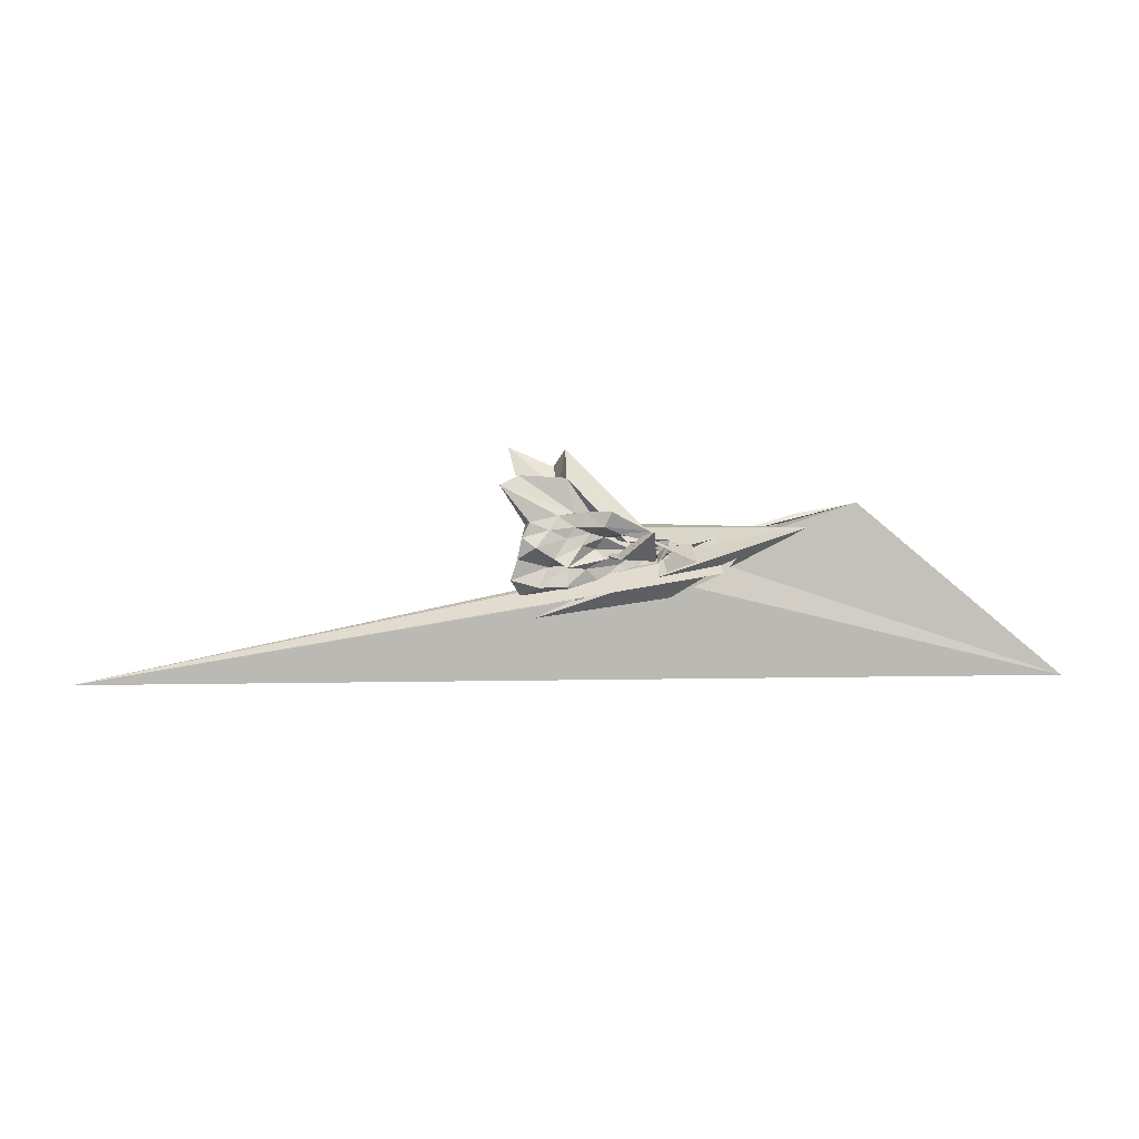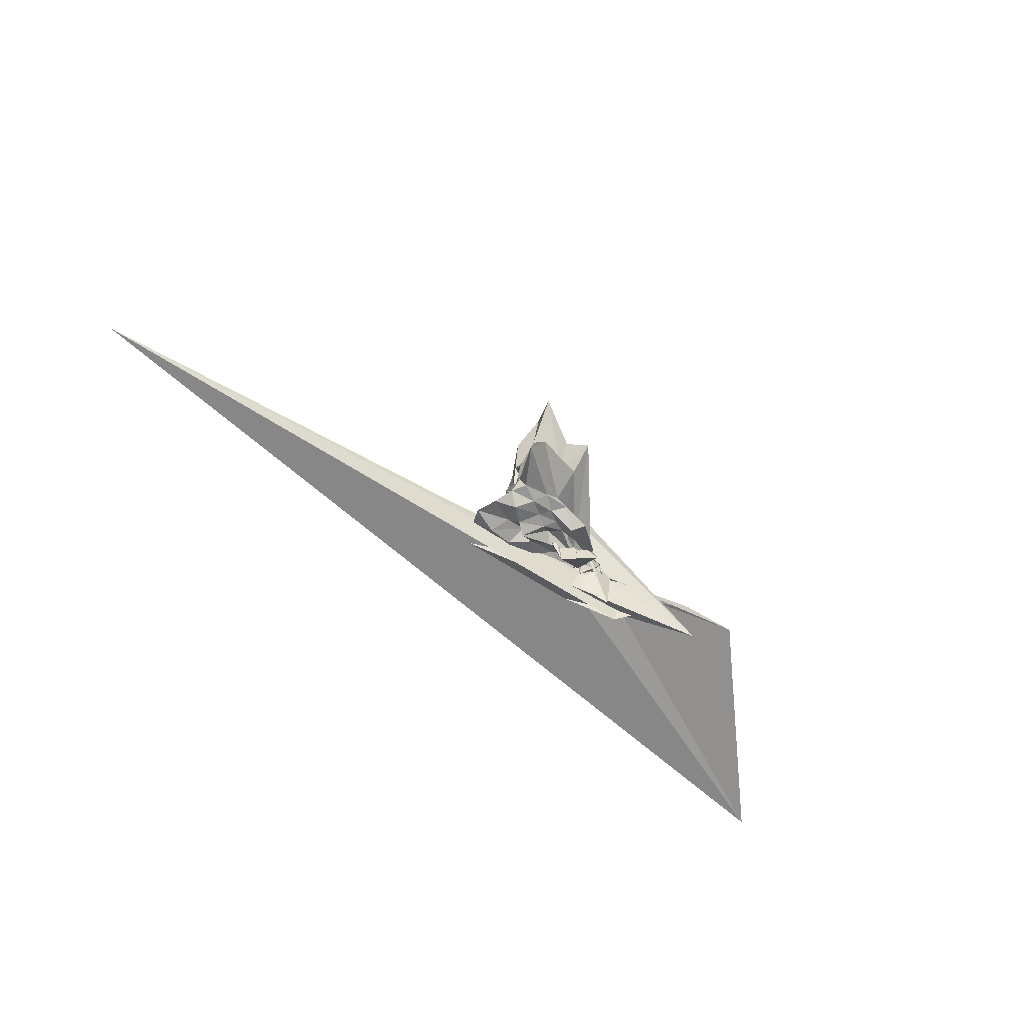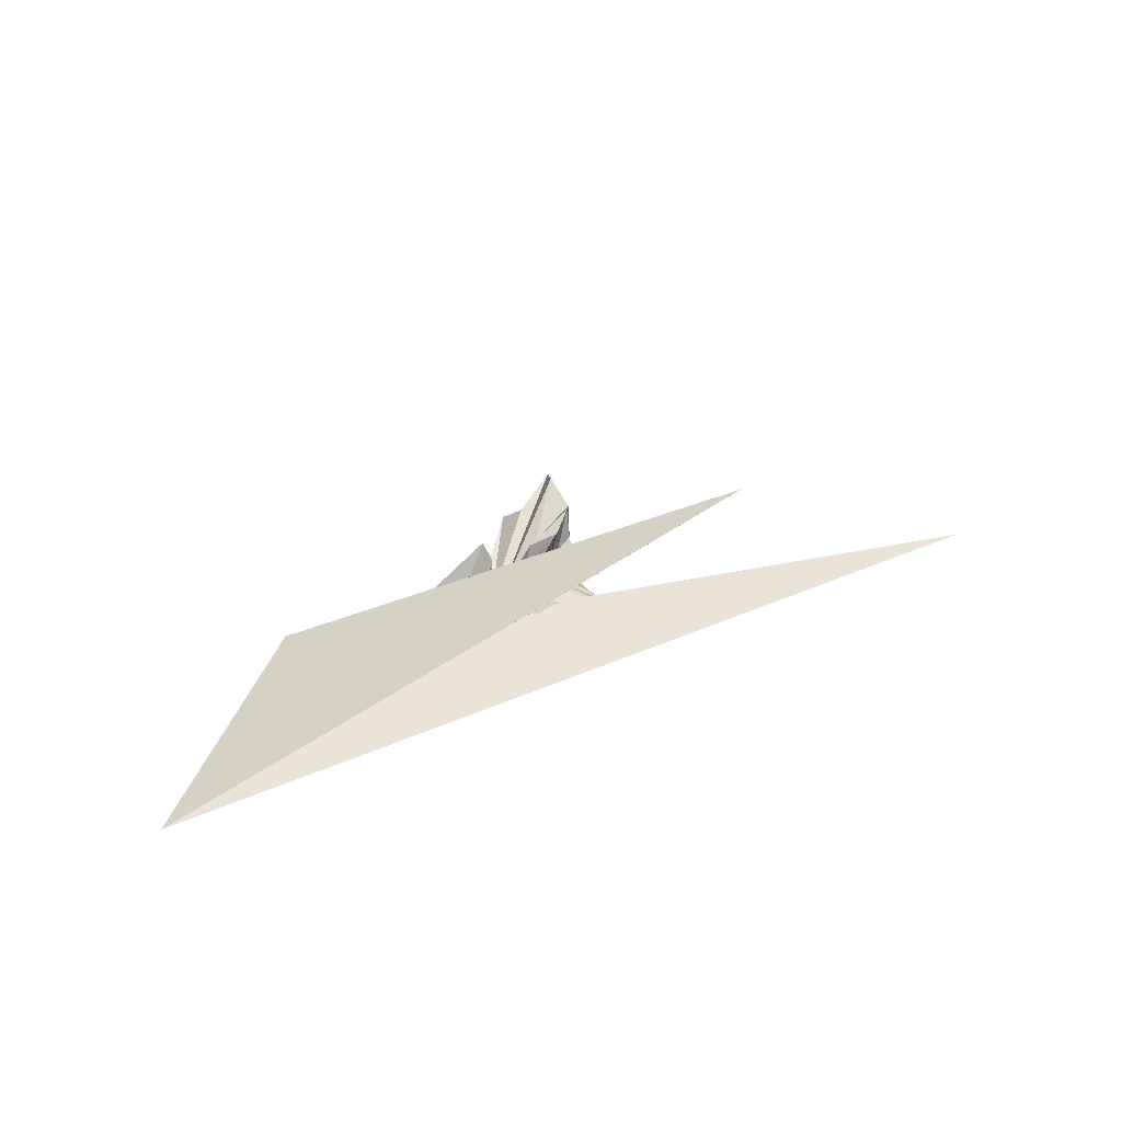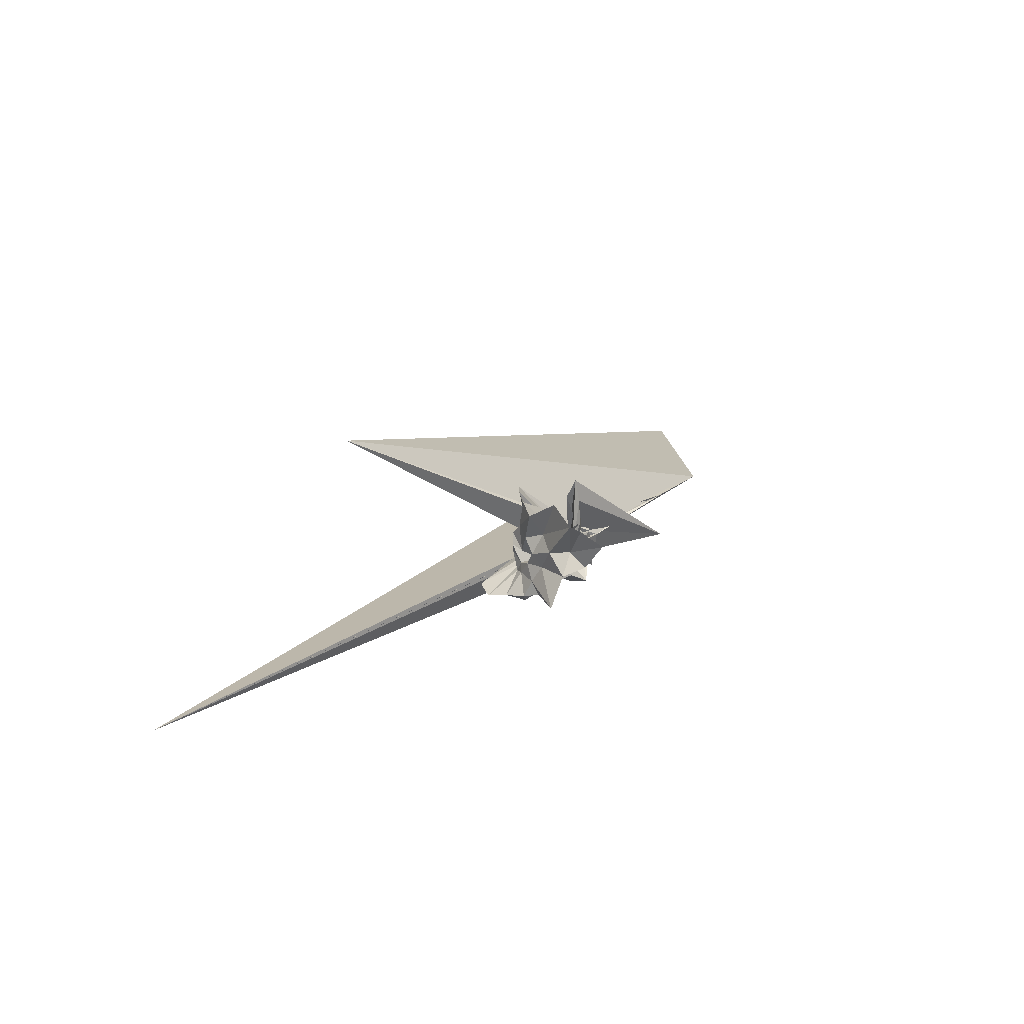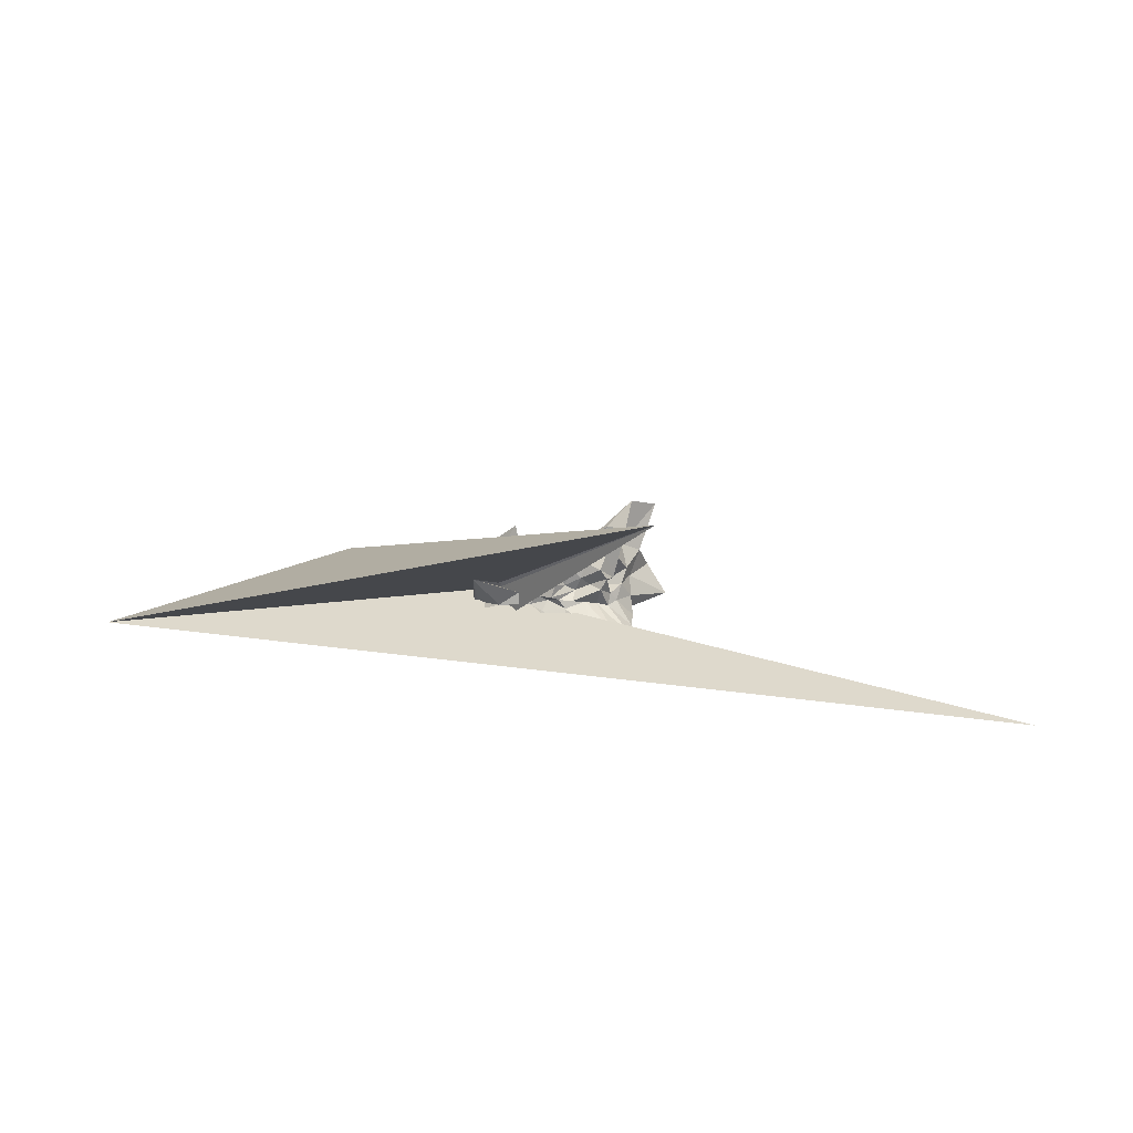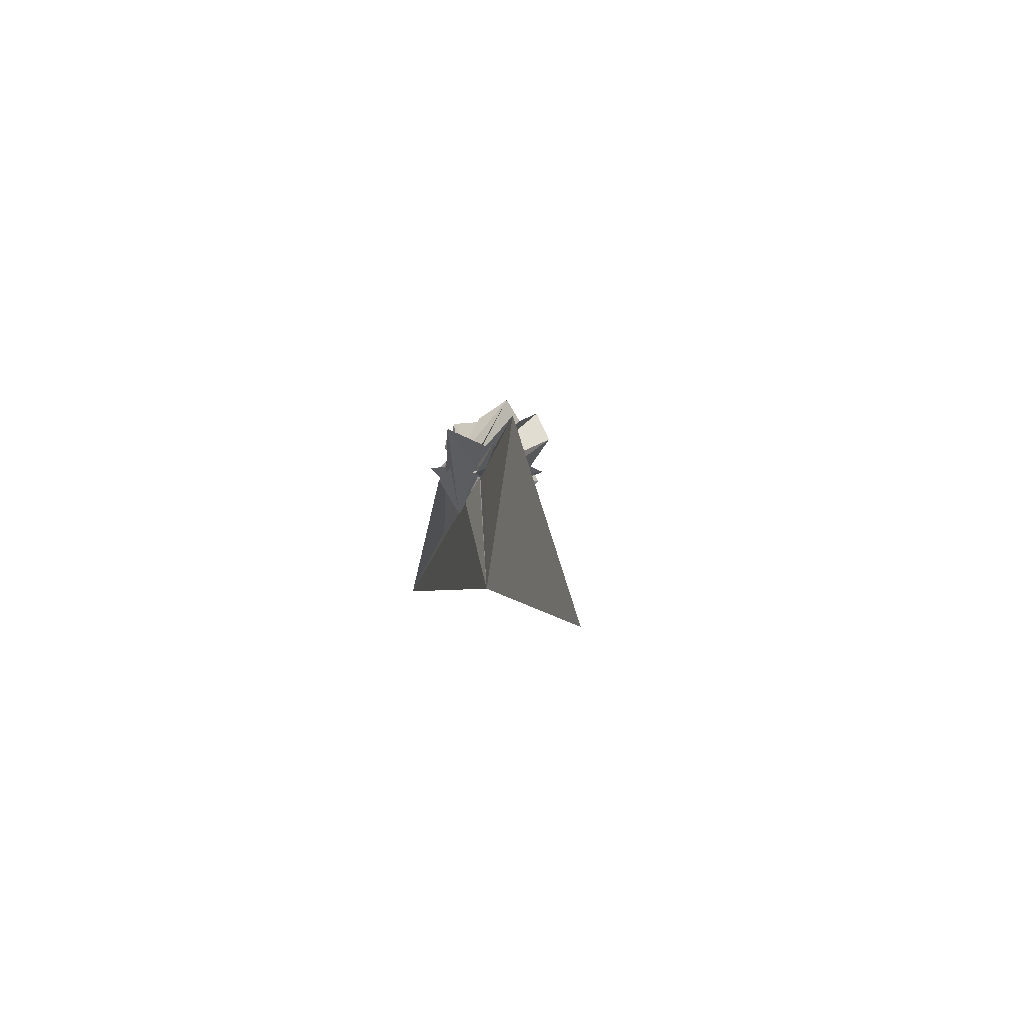
<metadata>
{"format":"obj","ext":"obj","renderer":"f3d","projection":"perspective","resolution":1024,"background":"white","views":[{"elev":18.4,"azim":173.2,"up":"+Y"},{"elev":-53.5,"azim":136.4,"up":"+Z"},{"elev":28.3,"azim":-32.0,"up":"+Z"},{"elev":25.3,"azim":126.4,"up":"+Z"},{"elev":20.2,"azim":19.7,"up":"+Z"},{"elev":-4.3,"azim":-97.9,"up":"+Y"}]}
</metadata>
<code>
v -1.527 -0.1723 -0.6709
v -0.5157 0.01484 -0.5811
v 0.5603 0.07125 0.05221
v 0.6276 0.2034 0.4291
v 0.5517 0.6155 0.5953
v 0.9603 1.582 1.192
v 0.1352 1.299 0.6836
v -1.278 0.1661 -0.5249
v -1.923 0.1899 -0.7101
v -1.673 -0.2117 -0.8654
v -2.16 -0.1015 -0.635
v 0.6512 -1.201 -0.9206
v -1.922 -0.9176 -0.8691
v -3.261 0.01277 -1.098
v -2.343 -0.07516 -0.6264
v -1.636 -0.2942 -0.232
v -1.856 -0.1241 -0.3694
v -0.7329 -0.7909 0.1841
v -0.433 -0.641 0.004133
v -0.3115 -0.3817 -0.06133
v 0.004261 -0.3001 0.1004
v 0.4086 -0.2799 0.3187
v 0.2074 0.2341 -0.2058
v 0.7239 0.457 0.1525
v 0.8304 0.9748 0.381
v 0.1047 1.019 0.1056
v -0.06072 1.733 0.3759
v -1.658 0.1727 -0.5806
v -1.737 -0.09268 -0.2607
v -1.715 -0.2601 -0.4661
v -2.483 -0.2752 -0.6934
v -3.087 -0.0376 -0.596
v -2.82 -0.3035 -1.373
v -2.954 -0.092 -0.9088
v -2.317 -0.2477 -0.8614
v -1.903 -1.372 0.2069
v -1.17 -0.75 -0.2015
v -0.794 -0.6282 -0.2698
v -0.4842 -0.7192 -0.235
v -0.1289 -0.2783 -0.1794
v 0.1393 -0.1639 -0.06292
v 0.5235 -0.2152 0.1131
v 0.6687 0.2915 -0.1429
v 0.7118 0.6949 -0.09792
v 0.8781 1.363 -0.05078
v -0.0168 1.327 -0.2207
v -1.098 0.2144 -0.8741
v -1.671 0.0989 -0.4144
v -2.07 0.1069 -0.7724
v -2.229 -0.08018 -0.772
v -2.045 -0.6657 -0.7551
v 9.314 -2.17 -0.8911
v -2.847 -0.07605 -0.7105
v -2.716 -0.1549 -0.8809
v -2.31 -0.3548 -0.6661
v -1.552 -0.8903 -0.4672
v -0.9593 -0.7264 -0.4351
v -0.6375 -0.5023 -0.3821
v -0.3783 -0.5738 -0.3212
v -0.1081 -0.4924 -0.3416
v 0.4157 -0.279 -0.1055
v 0.5253 0.01573 -0.2687
v 0.8015 0.5038 -0.4619
v 1.287 1.354 -0.6468
v -0.134 0.6933 -0.4288
v -0.7696 0.1807 -0.48
v -1.636 0.06415 -0.4144
v -1.334 -0.07323 -0.4768
v -1.802 0.01882 -0.5385
v -2.437 -0.2003 -0.5104
v -9.624 -2.699 -1.253
v -3.018 -0.0597 -0.4433
v -3.038 -0.1599 -0.6414
v -2.601 -0.184 -0.7505
v -1.945 -0.7478 -0.6456
v -1.437 -0.1721 -0.4583
v -0.7003 -0.6708 -0.5608
v -0.2442 -0.5546 -0.5015
v 0.09246 -0.2879 -0.3956
v 0.2918 -0.1741 -0.4475
v 0.5097 -0.09158 -0.4961
v 0.6304 0.0961 -0.436
v 0.7453 0.6453 -0.7674
v 0.1974 0.7212 -0.6589
v -0.3027 0.7809 -0.6856
v -0.7761 0.8613 -0.996
v -1.399 0.1152 -0.647
v -1.338 0.06292 -0.4746
v -2.073 0.04963 -0.5058
v 2.428 -3.19 2.446
v -5.625 0.6619 -0.2654
v -4.395 0.5005 -0.3361
v -2.275 -0.1702 -0.6691
v -1.633 -0.04847 -0.4964
v -1.473 -0.6775 -0.9297
v -0.8529 -0.827 -0.7655
v -0.1191 -0.883 -0.9034
v 0.3961 -0.8315 -0.7735
v 0.9293 -0.7801 -0.8516
v 1.128 -0.4228 -0.9582
v 0.992 -0.03571 -0.8833
v 0.8987 0.3683 -0.8248
v 0.4546 -0.07721 0.5746
v 0.7153 0.3734 1.017
v 0.6529 0.962 1.422
v -0.9663 0.2379 -0.3587
v -1.399 0.03226 -0.4183
v -1.865 -0.05976 -0.7577
v -1.998 -0.1135 -0.5112
v -4.408 0.54 -1.366
v -2.318 -0.1442 -0.425
v -1.839 -0.2514 -0.3114
v -1.554 -0.1352 -0.4432
v -0.676 -0.9269 0.8496
v -0.4964 -0.5315 0.3367
v -0.1934 -0.3634 0.2935
v 0.07025 -0.2288 0.4094
v 0.4497 0.01455 1.146
v -0.1236 0.2848 0.5062
v -0.773 0.2317 -0.02886
v -1.576 0.1284 -0.08034
v -1.579 0.0862 0.4393
v -1.526 0.01695 0.9414
v -1.394 -0.1238 0.5544
v -1.587 0.4253 -0.9621
v -0.2371 -0.5916 0.9726
v 0.01254 -0.3067 0.8694
v -0.4694 -0.04436 0.6132
v -1.536 -0.02934 -0.7078
v -1.171 0.1814 -0.9267
v -1.7 -0.2801 -0.5844
v -0.9402 -0.02504 -1.163
v 0.3789 0.4972 -0.837
v -0.1169 0.5093 -0.7339
v -0.6298 0.5882 -1.037
v -1.543 0.3585 -0.6852
v -1.627 0.1158 -0.6525
v -2.296 -0.01497 -1.49
v -2.353 0.07332 -0.6998
v -2.052 -0.1331 -0.673
v -1.369 -0.09103 -0.5449
v -1.241 -0.446 -0.6973
v -0.5623 -0.554 -0.8509
v 0.0713 -0.5994 -0.9506
v 0.6005 -0.568 -1.023
v 0.4064 -0.2375 -0.8008
v 0.6598 0.2335 -1.062
v 0.03978 0.3115 -0.8008
v -0.4003 0.3798 -0.7231
v -0.943 0.3926 -0.8973
v -1.592 0.1677 -0.5383
v -1.632 0.09864 -0.6225
v -1.465 -0.004219 -0.5222
v -0.9603 -0.295 -0.6381
v -0.3088 -0.2827 -0.8684
v -0.02573 -0.2447 -0.7092
v 0.3112 -0.01878 -1.015
v -0.2384 0.1705 -0.8367
v -0.6785 0.275 -0.6867
v -1.166 0.04201 -0.7631
v -0.7021 -0.1385 -0.7599
v 0.07435 -0.1615 -1.127
f 3 23 4
f 4 23 24
f 4 24 5
f 5 24 25
f 5 25 6
f 6 25 26
f 6 26 7
f 7 26 27
f 7 27 8
f 8 27 28
f 8 28 9
f 9 28 29
f 9 29 10
f 10 29 30
f 10 30 11
f 11 30 31
f 11 31 12
f 12 31 32
f 12 32 13
f 13 32 33
f 13 33 14
f 14 33 34
f 14 34 15
f 15 34 35
f 15 35 16
f 16 35 36
f 16 36 17
f 17 36 37
f 17 37 18
f 18 37 38
f 18 38 19
f 19 38 39
f 19 39 20
f 20 39 40
f 20 40 21
f 21 40 41
f 21 41 22
f 22 41 42
f 22 42 3
f 3 42 23
f 23 43 24
f 24 43 44
f 24 44 25
f 25 44 45
f 25 45 26
f 26 45 46
f 26 46 27
f 27 46 47
f 27 47 28
f 28 47 48
f 28 48 29
f 29 48 49
f 29 49 30
f 30 49 50
f 30 50 31
f 31 50 51
f 31 51 32
f 32 51 52
f 32 52 33
f 33 52 53
f 33 53 34
f 34 53 54
f 34 54 35
f 35 54 55
f 35 55 36
f 36 55 56
f 36 56 37
f 37 56 57
f 37 57 38
f 38 57 58
f 38 58 39
f 39 58 59
f 39 59 40
f 40 59 60
f 40 60 41
f 41 60 61
f 41 61 42
f 42 61 62
f 42 62 23
f 23 62 43
f 43 63 44
f 44 63 64
f 44 64 45
f 45 64 65
f 45 65 46
f 46 65 66
f 46 66 47
f 47 66 67
f 47 67 48
f 48 67 68
f 48 68 49
f 49 68 69
f 49 69 50
f 50 69 70
f 50 70 51
f 51 70 71
f 51 71 52
f 52 71 72
f 52 72 53
f 53 72 73
f 53 73 54
f 54 73 74
f 54 74 55
f 55 74 75
f 55 75 56
f 56 75 76
f 56 76 57
f 57 76 77
f 57 77 58
f 58 77 78
f 58 78 59
f 59 78 79
f 59 79 60
f 60 79 80
f 60 80 61
f 61 80 81
f 61 81 62
f 62 81 82
f 62 82 43
f 43 82 63
f 63 83 64
f 64 83 84
f 64 84 65
f 65 84 85
f 65 85 66
f 66 85 86
f 66 86 67
f 67 86 87
f 67 87 68
f 68 87 88
f 68 88 69
f 69 88 89
f 69 89 70
f 70 89 90
f 70 90 71
f 71 90 91
f 71 91 72
f 72 91 92
f 72 92 73
f 73 92 93
f 73 93 74
f 74 93 94
f 74 94 75
f 75 94 95
f 75 95 76
f 76 95 96
f 76 96 77
f 77 96 97
f 77 97 78
f 78 97 98
f 78 98 79
f 79 98 99
f 79 99 80
f 80 99 100
f 80 100 81
f 81 100 101
f 81 101 82
f 82 101 102
f 82 102 63
f 63 102 83
f 103 104 118
f 104 119 118
f 104 105 119
f 105 120 119
f 105 106 120
f 106 107 120
f 107 121 120
f 107 108 121
f 108 122 121
f 108 109 122
f 109 110 122
f 110 123 122
f 110 111 123
f 111 124 123
f 111 112 124
f 112 113 124
f 113 125 124
f 113 114 125
f 114 126 125
f 114 115 126
f 115 116 126
f 116 127 126
f 116 117 127
f 117 118 127
f 117 103 118
f 118 119 128
f 119 129 128
f 119 120 129
f 120 121 129
f 121 130 129
f 121 122 130
f 122 123 130
f 123 131 130
f 123 124 131
f 124 125 131
f 125 132 131
f 125 126 132
f 126 127 132
f 127 128 132
f 127 118 128
f 133 148 134
f 134 148 149
f 134 149 135
f 135 149 150
f 135 150 136
f 136 150 137
f 137 150 151
f 137 151 138
f 138 151 152
f 138 152 139
f 139 152 140
f 140 152 153
f 140 153 141
f 141 153 154
f 141 154 142
f 142 154 143
f 143 154 155
f 143 155 144
f 144 155 156
f 144 156 145
f 145 156 146
f 146 156 157
f 146 157 147
f 147 157 148
f 147 148 133
f 148 158 149
f 149 158 159
f 149 159 150
f 150 159 151
f 151 159 160
f 151 160 152
f 152 160 153
f 153 160 161
f 153 161 154
f 154 161 155
f 155 161 162
f 155 162 156
f 156 162 157
f 157 162 158
f 157 158 148
f 3 4 103
f 103 4 104
f 4 5 104
f 104 5 105
f 5 6 105
f 105 6 106
f 6 7 106
f 7 8 106
f 106 8 107
f 8 9 107
f 107 9 108
f 9 10 108
f 108 10 109
f 10 11 109
f 11 12 109
f 109 12 110
f 12 13 110
f 110 13 111
f 13 14 111
f 111 14 112
f 14 15 112
f 15 16 112
f 112 16 113
f 16 17 113
f 113 17 114
f 17 18 114
f 114 18 115
f 18 19 115
f 19 20 115
f 115 20 116
f 20 21 116
f 116 21 117
f 21 22 117
f 117 22 103
f 22 3 103
f 83 133 84
f 84 133 134
f 84 134 85
f 85 134 135
f 85 135 86
f 86 135 136
f 86 136 87
f 87 136 88
f 88 136 137
f 88 137 89
f 89 137 138
f 89 138 90
f 90 138 139
f 90 139 91
f 91 139 92
f 92 139 140
f 92 140 93
f 93 140 141
f 93 141 94
f 94 141 142
f 94 142 95
f 95 142 96
f 96 142 143
f 96 143 97
f 97 143 144
f 97 144 98
f 98 144 145
f 98 145 99
f 99 145 100
f 100 145 146
f 100 146 101
f 101 146 147
f 101 147 102
f 102 147 133
f 102 133 83
f 128 129 1
f 129 130 1
f 130 131 1
f 131 132 1
f 132 128 1
f 159 158 2
f 160 159 2
f 161 160 2
f 162 161 2
f 158 162 2

</code>
